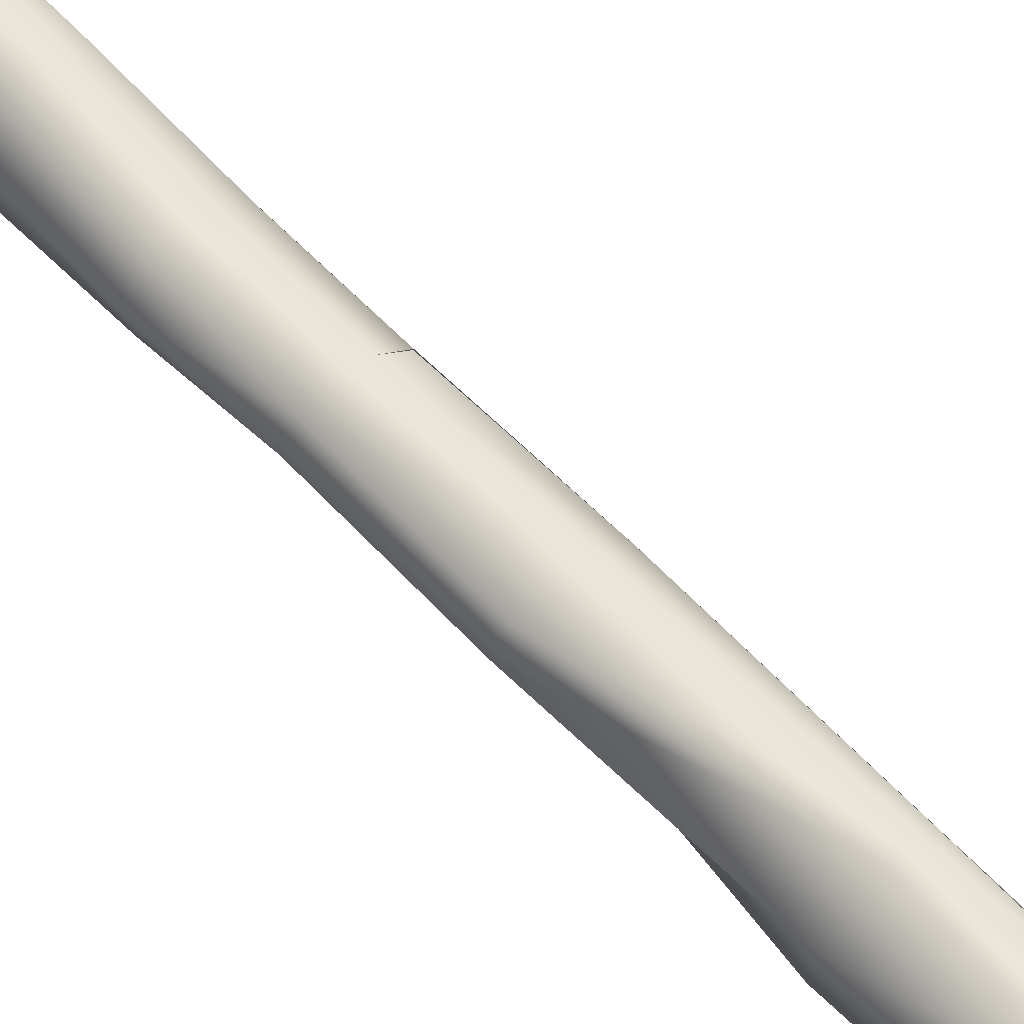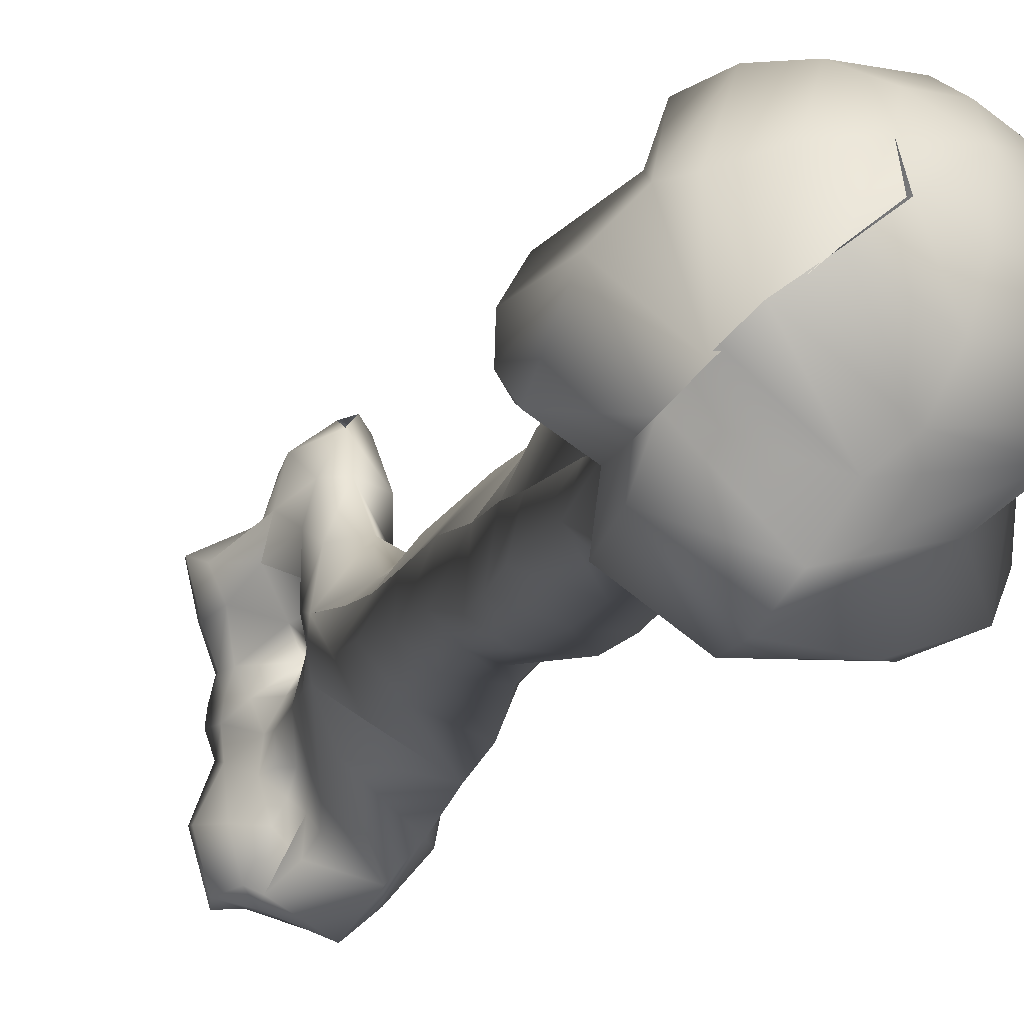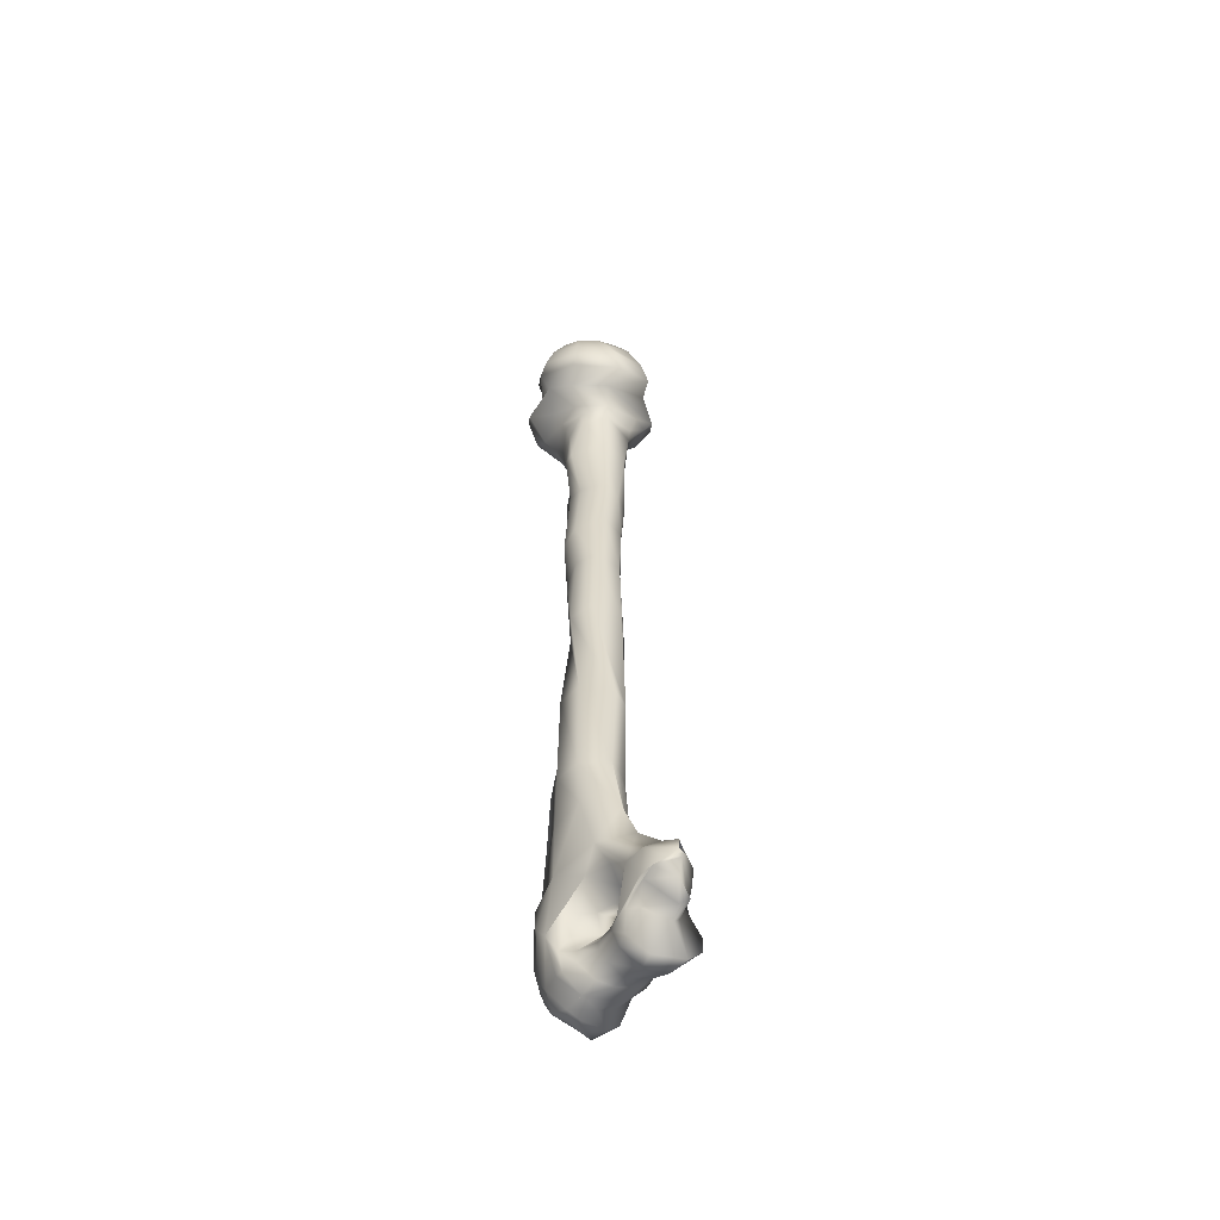
<metadata>
{"format":"obj","ext":"obj","renderer":"f3d","projection":"perspective","resolution":1024,"background":"white","views":[{"elev":70.4,"azim":-46.9,"up":"+Z"},{"elev":-9.2,"azim":170.9,"up":"+Z"},{"elev":-53.9,"azim":-35.8,"up":"+Y"}]}
</metadata>
<code>
v -0.003244 0.02214 0.007029
v -0.009188 0.02176 0.003054
v -0.01525 0.01794 0.003615
v -0.01821 0.01289 0.007792
v -0.01657 0.009246 0.01358
v -0.01093 0.009649 0.01759
v -0.004086 0.01441 0.01726
v -0.002427 0.01945 0.01233
v -0.002748 0.02212 0.006969
v 0.002353 0.02336 0.002803
v -0.007155 0.02266 -0.003832
v -0.0176 0.01585 -0.002462
v -0.02131 0.008721 0.004652
v -0.01775 0.002869 0.01469
v -0.008703 0.003965 0.0207
v 0.001233 0.01093 0.02008
v 0.004971 0.02004 0.01158
v 0.002739 0.02342 0.002639
v 0.00817 0.02245 -0.001271
v -0.003993 0.02153 -0.01059
v -0.01816 0.01235 -0.008206
v -0.0229 0.002425 0.00232
v -0.01808 -0.002902 0.01425
v -0.005922 -0.000902 0.02225
v 0.006589 0.004748 0.02093
v 0.01204 0.01723 0.009431
v 0.008166 0.02221 -0.002045
v 0.01155 0.02135 -0.004581
v 0.000434 0.02012 -0.01429
v -0.01747 0.01012 -0.01086
v -0.02245 -0.000708 -0.00188
v -0.01768 -0.007626 0.01189
v -0.004088 -0.008184 0.02109
v 0.0114 0.000412 0.01905
v 0.01552 0.01531 0.00892
v 0.01208 0.0208 -0.005781
v 0.01502 0.01543 -0.008562
v 0.004268 0.0176 -0.02078
v -0.009264 0.01248 -0.01727
v -0.01455 0.0051 -0.01227
v -0.01846 -0.005989 -0.001841
v -0.01417 -0.0106 0.006234
v -0.004545 -0.01363 0.01528
v 0.01271 -0.003616 0.01398
v 0.02008 0.0103 0.004429
v 0.01527 0.01582 -0.009177
v 0.01656 0.007919 -0.01046
v 0.01696 0.01189 -0.01534
v 0.007396 0.0122 -0.02533
v -0.003283 0.008705 -0.02638
v -0.01374 0.001648 -0.0225
v -0.01677 -0.004063 -0.01696
v -0.01261 -0.009845 -0.008658
v -0.009881 -0.01623 0.0022
v -0.002202 -0.02012 0.01134
v 0.01352 -0.01048 0.008362
v 0.02155 -0.004656 0.007384
v 0.02515 0.000617 0.001751
v 0.02574 0.003363 -0.003644
v 0.02402 0.006003 -0.007184
v -0.01094 0.01594 0.01254
v 0.01218 -0.02382 -0.005011
v 0.01103 -0.04194 -0.002473
v 0.01275 -0.04288 -0.007851
v 0.0135 -0.02544 -0.01186
v 0.008526 -0.04198 -0.01229
v 0.01008 -0.02786 -0.01497
v -0.000761 -0.04272 -0.01207
v -0.000955 -0.02957 -0.01466
v -0.007797 -0.0427 -0.005221
v -0.005025 -0.02885 -0.0119
v -0.007637 -0.0269 -0.003417
v -0.00824 -0.04326 -0.001167
v -0.007076 -0.02672 0.003651
v -0.000496 -0.04192 0.00814
v -0.000292 -0.0253 0.009993
v 0.008762 -0.0424 0.007335
v 0.0117 -0.02389 0.00603
v 0.01146 -0.04213 0.003658
v 0.01381 -0.02425 -0.000533
v 0.01103 -0.04194 -0.002471
v 0.0113 -0.07094 -0.000594
v 0.01263 -0.07315 -0.007015
v 0.003747 -0.0713 -0.0103
v -0.006409 -0.07125 -0.005919
v -0.007978 -0.07109 -0.00144
v -0.007103 -0.07095 0.003238
v -0.00193 -0.06954 0.008766
v 0.005248 -0.06983 0.008195
v 0.01028 -0.07045 0.004992
v 0.01129 -0.07099 -0.000586
v 0.009461 -0.09687 0.002659
v 0.01055 -0.0993 -0.005653
v 0.003011 -0.0962 -0.009137
v -0.003479 -0.09629 -0.009406
v -0.007278 -0.09505 -0.00545
v -0.008139 -0.09414 0.002078
v -0.002702 -0.0943 0.01124
v 0.004935 -0.09613 0.01007
v 0.00945 -0.09681 0.002643
v 0.008569 -0.1195 0.00424
v 0.00979 -0.117 -0.004989
v 0.004835 -0.1174 -0.008255
v -0.003266 -0.1169 -0.008734
v -0.006328 -0.1175 -0.004643
v -0.008821 -0.1173 0.003839
v -0.006297 -0.1175 0.01062
v 0.002875 -0.1188 0.01193
v -0.005818 -0.02094 -0.01489
v -0.008856 -0.01302 -0.01809
v -0.008528 -0.02083 -0.004821
v -0.00935 -0.01657 -0.006621
v -0.007876 -0.02242 0.003686
v 0.01185 -0.0177 0.006517
v 0.01531 -0.01589 0.005226
v 0.01891 -0.009752 0.005891
v 0.02064 -0.007164 0.002529
v 0.02189 -0.005532 -0.001109
v 0.02315 -0.003132 -0.00499
v 0.0164 -0.01534 0.002319
v 0.01738 -0.01408 -0.001727
v 0.01632 -0.00266 -0.00993
v 0.0172 -0.003261 -0.01742
v 0.01392 -0.01402 -0.00785
v 0.014 -0.01677 -0.01443
v 0.006757 -0.00573 -0.02442
v -0.007993 -0.006661 -0.02429
v 0.007661 -0.01851 -0.01862
v -0.000738 -0.01997 -0.01829
v 7.3e-05 -0.2825 0.04284
v -0.001307 -0.2851 0.04329
v -0.000876 -0.2905 0.04145
v 0.002684 -0.2935 0.03621
v 0.00513 -0.2939 0.03073
v 0.01153 -0.3013 0.02819
v -0.00266 -0.2831 0.04381
v -0.004632 -0.2857 0.04189
v -0.00584 -0.2853 0.03674
v -0.004656 -0.285 0.03141
v -0.002703 -0.2903 0.02709
v 0.001644 -0.3029 0.02545
v -4.8e-05 -0.2755 0.04075
v -0.005837 -0.2754 0.03287
v -0.00498 -0.2832 0.0305
v -0.004352 -0.2863 0.02525
v -0.004472 -0.2893 0.02377
v -0.004438 -0.2971 0.02293
v -0.000219 -0.2703 0.03399
v -0.00568 -0.2741 0.02535
v -0.005405 -0.2911 0.02094
v -0.003259 -0.2886 0.01518
v -0.00314 -0.2887 0.00955
v -0.004918 -0.2874 0.002675
v -0.008215 -0.2866 -0.000746
v -0.000784 -0.2766 0.02179
v 0.00283 -0.2784 0.01734
v 0.004227 -0.28 0.01283
v 0.001871 -0.2796 0.004865
v -0.005255 -0.2806 0.000546
v -0.007604 -0.2812 0.00056
v 0.009713 -0.2785 0.02446
v -0.006093 -0.2702 0.01956
v -0.001314 -0.2734 0.01695
v 0.000624 -0.2742 0.01163
v -0.001128 -0.2742 0.006328
v -0.004515 -0.2749 0.003621
v -0.008726 -0.2733 0.00173
v 0.000543 -0.2695 0.01955
v -0.00697 -0.2663 0.009127
v 0.01541 -0.2845 0.02534
v 0.01331 -0.2833 0.02006
v 0.01206 -0.2847 0.01279
v 0.01034 -0.283 0.008705
v 0.008863 -0.2814 0.00419
v 0.01758 -0.2894 0.02686
v 0.01571 -0.2887 0.01869
v 0.01367 -0.2884 0.01254
v 0.01317 -0.2859 0.009064
v 0.01361 -0.2854 0.00584
v 0.01709 -0.2949 0.02742
v 0.01557 -0.2936 0.01939
v 0.01352 -0.2921 0.01272
v 0.01447 -0.2922 0.008933
v 0.01483 -0.2923 0.006123
v 0.01163 -0.2998 0.0201
v 0.01054 -0.2971 0.01341
v 0.01065 -0.2968 0.009133
v 0.009532 -0.2981 0.0046
v 0.004218 -0.3012 0.01856
v 0.003966 -0.2984 0.01121
v 0.003981 -0.2986 0.007254
v 0.003666 -0.2992 0.002382
v -0.002499 -0.2968 0.01802
v -0.000776 -0.2955 0.01088
v -0.00054 -0.297 0.00508
v -0.001149 -0.2989 -1.8e-05
v -0.003687 -0.2912 0.01684
v -0.002755 -0.2913 0.009557
v -0.004298 -0.292 0.002914
v -0.00701 -0.2931 -0.000731
v 0.005384 -0.2915 0.03775
v 0.00723 -0.2917 0.03057
v 0.00618 -0.2807 0.03844
v 0.008076 -0.2794 0.03109
v 0.009639 -0.2784 0.02446
v 0.006761 -0.2855 0.03679
v 0.008795 -0.2861 0.03047
v 0.006566 -0.2901 0.03529
v 0.00373 -0.2669 0.02526
v 0.006736 -0.2648 0.01681
v 0.006186 -0.2623 0.01212
v 0.00369 -0.2733 0.03413
v 0.005615 -0.2717 0.02775
v -0.007667 -0.2609 -0.01043
v -0.01113 -0.2611 0.000199
v -0.008536 -0.2599 0.01532
v -0.001495 -0.2603 0.02535
v -0.01014 -0.2794 -0.004475
v -0.01011 -0.2734 -0.009054
v -0.009356 -0.2651 -0.01109
v -0.005826 -0.2907 -0.005216
v -0.005376 -0.2915 -0.01036
v -0.005761 -0.2862 -0.01393
v -0.005254 -0.2794 -0.01658
v -0.004235 -0.2706 -0.01495
v -0.000776 -0.2979 -0.007316
v -0.001011 -0.2944 -0.01398
v 0.001717 -0.2902 -0.01807
v 0.00061 -0.2864 -0.01954
v -0.00033 -0.2818 -0.02077
v 0.002317 -0.2976 -0.01106
v 0.007459 -0.2951 -0.01454
v 0.01017 -0.2894 -0.01604
v 0.008882 -0.2801 -0.01531
v 0.009263 -0.2834 -0.0167
v 0.005068 -0.299 -0.001932
v 0.009922 -0.2972 -1.4e-05
v 0.01355 -0.2922 0.002188
v 0.01311 -0.2863 0.00126
v 0.00944 -0.282 -0.00079
v 0.003432 -0.2999 -0.006789
v 0.01108 -0.2993 -0.006353
v 0.01558 -0.2953 -0.006527
v 0.01686 -0.2911 -0.005933
v 0.01682 -0.2867 -0.006324
v 0.01309 -0.2812 -0.006746
v 0.008211 -0.279 -0.007128
v 0.006782 -0.2997 -0.01084
v 0.01168 -0.2969 -0.01393
v 0.01411 -0.2911 -0.01613
v 0.01469 -0.2857 -0.01514
v 0.0113 -0.2813 -0.01408
v -0.000979 -0.2986 -0.004093
v 0.004632 -0.278 -0.01124
v 0.002939 -0.2745 -0.00829
v 0.003082 -0.2724 -0.004595
v 0.006112 -0.2668 0.00741
v 0.006751 -0.2717 0.006277
v 0.00407 -0.2749 -0.001301
v 0.008 -0.2786 0.004304
v 0.00537 -0.2779 -0.000189
v 0.007513 -0.2801 2.9e-05
v 0.005973 -0.2789 -0.009821
v 0.006291 -0.2791 -0.003778
v 0.004212 -0.2775 -0.005751
v 0.006441 -0.2801 0.008673
v 0.006099 -0.2802 0.01754
v 0.005123 -0.272 0.009627
v 0.004907 -0.2718 0.01444
v 0.005456 -0.2668 0.01282
v 0.006 -0.261 0.0159
v 0.005545 -0.2625 0.007731
v 0.00228 -0.2628 -0.000811
v 0.003717 -0.2469 0.01485
v 0.005378 -0.2454 0.008828
v 0.00155 -0.2458 0.001498
v -0.009665 -0.2448 -0.005731
v -0.01204 -0.2428 0.001386
v -0.01124 -0.2424 0.01197
v -0.003615 -0.2479 0.0213
v 0.000268 -0.2467 0.01791
v 0.003721 -0.2469 0.01485
v 0.00538 -0.1929 0.01063
v 0.003402 -0.2266 0.01332
v 0.005137 -0.227 0.007943
v 0.005411 -0.1948 0.004278
v -0.000305 -0.2258 0.000853
v 0.000466 -0.1939 -0.000268
v -0.01053 -0.2265 -0.003325
v -0.007298 -0.1934 -0.001301
v -0.01333 -0.2267 0.003529
v -0.01344 -0.1931 0.00446
v -0.01275 -0.2278 0.01298
v -0.01246 -0.1929 0.0125
v -0.005256 -0.2274 0.0189
v -0.00242 -0.1928 0.01713
v -0.001158 -0.2284 0.01733
v 0.002633 -0.1934 0.01493
v 0.003408 -0.2267 0.01332
v 0.005355 -0.193 0.01062
v 0.007425 -0.1507 0.007848
v 0.007986 -0.1522 0.000563
v 0.004291 -0.1519 -0.003414
v 0.000289 -0.1513 -0.005056
v -0.005137 -0.1488 -0.003371
v -0.01017 -0.1476 0.003716
v -0.008081 -0.1482 0.01207
v 0.001852 -0.1488 0.01436
v 0.008472 -0.1195 0.004121
g grp1
f 11 10 1
f 2 11 1
f 12 11 2
f 3 12 2
f 13 12 3
f 4 13 3
f 14 13 4
f 5 14 4
f 15 14 5
f 6 15 5
f 16 15 6
f 7 16 6
f 17 16 7
f 8 17 7
f 18 17 8
f 9 18 8
f 20 19 10
f 11 20 10
f 21 20 11
f 12 21 11
f 22 21 12
f 13 22 12
f 23 22 13
f 14 23 13
f 24 23 14
f 15 24 14
f 25 24 15
f 16 25 15
f 26 25 16
f 17 26 16
f 27 26 17
f 18 27 17
f 29 28 19
f 20 29 19
f 30 29 20
f 21 30 20
f 31 30 21
f 22 31 21
f 32 31 22
f 23 32 22
f 33 32 23
f 24 33 23
f 34 33 24
f 25 34 24
f 35 34 25
f 26 35 25
f 36 35 26
f 27 36 26
f 29 37 28
f 29 38 37
f 30 38 29
f 30 39 38
f 31 39 30
f 31 40 39
f 31 41 40
f 32 41 31
f 32 42 41
f 33 42 32
f 33 43 42
f 34 43 33
f 34 44 43
f 35 44 34
f 35 45 44
f 36 45 35
f 36 46 45
f 37 48 47
f 38 48 37
f 38 49 48
f 39 49 38
f 39 50 49
f 39 51 50
f 40 51 39
f 40 52 51
f 41 52 40
f 41 53 52
f 41 54 53
f 42 54 41
f 42 55 54
f 43 55 42
f 43 56 55
f 43 57 56
f 44 57 43
f 44 58 57
f 45 58 44
f 45 59 58
f 45 60 59
f 46 60 45
f 46 47 60
f 8 61 1
f 7 61 8
f 6 61 7
f 5 61 6
f 4 61 5
f 3 61 4
f 2 61 3
f 1 61 2
f 64 63 62
f 65 64 62
f 66 64 65
f 67 66 65
f 68 66 67
f 69 68 67
f 70 68 69
f 71 70 69
f 72 70 71
f 73 70 72
f 74 73 72
f 75 73 74
f 76 75 74
f 77 75 76
f 78 77 76
f 79 77 78
f 80 79 78
f 81 79 80
f 62 81 80
f 83 82 63
f 64 83 63
f 84 83 64
f 66 84 64
f 85 84 66
f 68 85 66
f 86 85 68
f 70 86 68
f 87 86 70
f 73 87 70
f 88 87 73
f 75 88 73
f 89 88 75
f 77 89 75
f 90 89 77
f 79 90 77
f 91 90 79
f 81 91 79
f 93 92 82
f 83 93 82
f 94 93 83
f 84 94 83
f 95 94 84
f 85 95 84
f 86 95 85
f 96 95 86
f 87 96 86
f 97 96 87
f 88 97 87
f 98 97 88
f 89 98 88
f 99 98 89
f 90 99 89
f 100 99 90
f 91 100 90
f 102 101 92
f 93 102 92
f 103 102 93
f 94 103 93
f 104 103 94
f 95 104 94
f 105 104 95
f 96 105 95
f 106 105 96
f 97 106 96
f 107 106 97
f 98 107 97
f 108 107 98
f 99 108 98
f 101 108 99
f 100 101 99
f 111 72 71
f 109 111 71
f 112 111 109
f 110 112 109
f 53 112 110
f 52 53 110
f 113 74 72
f 111 113 72
f 112 113 111
f 54 113 112
f 53 54 112
f 113 76 74
f 55 76 113
f 54 55 113
f 76 114 78
f 55 114 76
f 55 56 114
f 114 115 78
f 114 116 115
f 56 116 114
f 56 57 116
f 117 116 57
f 58 117 57
f 118 117 58
f 59 118 58
f 119 118 59
f 60 119 59
f 120 115 116
f 117 120 116
f 118 120 117
f 121 120 118
f 119 121 118
f 120 78 115
f 80 78 120
f 121 80 120
f 122 119 60
f 47 122 60
f 123 122 47
f 48 123 47
f 124 121 119
f 122 124 119
f 125 124 122
f 123 125 122
f 62 80 121
f 124 62 121
f 65 62 124
f 125 65 124
f 126 123 48
f 49 126 48
f 50 126 49
f 127 126 50
f 51 127 50
f 110 127 51
f 52 110 51
f 128 125 123
f 126 128 123
f 129 128 126
f 127 129 126
f 109 129 127
f 110 109 127
f 67 65 125
f 128 67 125
f 69 67 128
f 129 69 128
f 71 69 129
f 109 71 129
f 137 136 130
f 131 137 130
f 138 137 131
f 132 138 131
f 139 138 132
f 133 139 132
f 140 139 133
f 134 140 133
f 141 140 134
f 135 141 134
f 143 142 136
f 137 143 136
f 144 143 137
f 138 144 137
f 145 144 138
f 139 145 138
f 146 145 139
f 140 146 139
f 147 146 140
f 141 147 140
f 143 148 142
f 149 148 143
f 144 149 143
f 150 149 144
f 145 150 144
f 146 150 145
f 147 150 146
f 150 155 149
f 151 155 150
f 151 156 155
f 152 156 151
f 152 157 156
f 153 157 152
f 153 158 157
f 153 159 158
f 154 159 153
f 154 160 159
f 163 162 149
f 155 163 149
f 164 163 155
f 156 164 155
f 157 164 156
f 165 164 157
f 158 165 157
f 166 165 158
f 159 166 158
f 167 166 159
f 160 167 159
f 163 169 162
f 164 169 163
f 165 169 164
f 166 169 165
f 167 169 166
f 176 175 170
f 171 176 170
f 177 176 171
f 172 177 171
f 178 177 172
f 173 178 172
f 179 178 173
f 174 179 173
f 181 180 175
f 176 181 175
f 182 181 176
f 177 182 176
f 183 182 177
f 178 183 177
f 184 183 178
f 179 184 178
f 185 135 180
f 181 185 180
f 186 185 181
f 182 186 181
f 187 186 182
f 183 187 182
f 188 187 183
f 184 188 183
f 189 141 135
f 185 189 135
f 190 189 185
f 186 190 185
f 191 190 186
f 187 191 186
f 192 191 187
f 188 192 187
f 193 147 141
f 189 193 141
f 194 193 189
f 190 194 189
f 195 194 190
f 191 195 190
f 196 195 191
f 192 196 191
f 197 150 147
f 193 197 147
f 198 197 193
f 194 198 193
f 199 198 194
f 195 199 194
f 200 199 195
f 196 200 195
f 197 151 150
f 152 151 197
f 198 152 197
f 153 152 198
f 199 153 198
f 154 153 199
f 200 154 199
f 201 133 132
f 134 133 201
f 202 134 201
f 135 134 202
f 180 135 202
f 206 131 130
f 203 206 130
f 207 206 203
f 204 207 203
f 170 207 204
f 205 170 204
f 208 132 131
f 206 208 131
f 202 208 206
f 207 202 206
f 175 202 207
f 170 175 207
f 208 201 132
f 202 201 208
f 175 180 202
f 212 142 148
f 209 212 148
f 213 212 209
f 210 213 209
f 168 213 210
f 211 168 210
f 203 130 142
f 212 203 142
f 204 203 212
f 213 204 212
f 161 204 213
f 168 161 213
f 216 169 215
f 216 162 169
f 216 149 162
f 217 149 216
f 217 148 149
f 215 169 218
f 219 215 218
f 220 215 219
f 214 215 220
f 218 154 200
f 221 218 200
f 222 218 221
f 219 218 222
f 223 219 222
f 220 219 223
f 224 220 223
f 214 220 224
f 225 214 224
f 221 200 196
f 226 221 196
f 222 221 226
f 227 222 226
f 228 222 227
f 223 222 228
f 229 223 228
f 224 223 229
f 230 224 229
f 225 224 230
f 231 227 226
f 228 227 231
f 232 228 231
f 233 228 232
f 229 228 233
f 235 229 233
f 230 229 235
f 234 230 235
f 225 230 234
f 236 242 241
f 237 242 236
f 237 243 242
f 238 243 237
f 238 244 243
f 239 244 238
f 239 245 244
f 239 246 245
f 240 246 239
f 240 247 246
f 242 248 241
f 249 248 242
f 243 249 242
f 250 249 243
f 244 250 243
f 251 250 244
f 245 251 244
f 246 251 245
f 252 251 246
f 247 252 246
f 196 253 226
f 236 226 196
f 241 226 236
f 231 226 241
f 248 231 241
f 232 231 248
f 249 232 248
f 233 232 249
f 250 233 249
f 251 233 250
f 235 233 251
f 252 235 251
f 234 235 252
f 254 225 234
f 255 225 254
f 256 225 255
f 259 258 257
f 256 259 257
f 261 260 258
f 259 261 258
f 261 262 260
f 240 174 260
f 262 240 260
f 239 179 174
f 240 239 174
f 238 184 179
f 239 238 179
f 237 188 184
f 238 237 184
f 236 192 188
f 237 236 188
f 236 196 192
f 247 234 252
f 247 263 234
f 247 264 263
f 240 264 247
f 240 262 264
f 265 254 234
f 263 265 234
f 264 265 263
f 261 265 264
f 262 261 264
f 265 255 254
f 259 255 265
f 261 259 265
f 259 256 255
f 266 260 174
f 173 266 174
f 157 266 173
f 172 157 173
f 267 157 172
f 171 267 172
f 205 267 171
f 170 205 171
f 268 258 260
f 266 268 260
f 157 268 266
f 269 268 157
f 267 269 157
f 168 269 267
f 205 168 267
f 270 257 258
f 268 270 258
f 269 270 268
f 210 270 269
f 168 210 269
f 270 211 257
f 270 211 210
f 209 148 217
f 271 209 217
f 210 209 271
f 211 210 271
f 272 257 211
f 256 257 272
f 273 256 272
f 225 256 273
f 214 225 273
f 275 271 274
f 275 211 271
f 276 211 275
f 276 272 211
f 277 272 276
f 277 273 272
f 277 214 273
f 278 214 277
f 278 215 214
f 279 215 278
f 279 216 215
f 280 216 279
f 280 217 216
f 281 217 280
f 281 271 217
f 282 271 281
f 285 284 283
f 286 285 283
f 287 285 286
f 288 287 286
f 289 287 288
f 290 289 288
f 291 289 290
f 292 291 290
f 293 291 292
f 294 293 292
f 295 293 294
f 296 295 294
f 297 295 296
f 298 297 296
f 299 297 298
f 300 299 298
f 275 274 284
f 285 275 284
f 276 275 285
f 287 276 285
f 277 276 287
f 289 277 287
f 278 277 289
f 291 278 289
f 279 278 291
f 293 279 291
f 280 279 293
f 295 280 293
f 281 280 295
f 297 281 295
f 282 281 297
f 299 282 297
f 286 283 301
f 302 286 301
f 288 286 302
f 303 288 302
f 290 288 303
f 304 290 303
f 292 290 304
f 305 292 304
f 294 292 305
f 306 294 305
f 296 294 306
f 307 296 306
f 298 296 307
f 308 298 307
f 300 298 308
f 301 300 308
f 302 301 101
f 102 302 101
f 303 302 102
f 103 303 102
f 304 303 103
f 104 304 103
f 305 304 104
f 105 305 104
f 306 305 105
f 106 306 105
f 307 306 106
f 107 307 106
f 308 307 107
f 108 308 107
f 301 308 108
f 309 301 108
f 160 218 167
f 160 154 218

</code>
